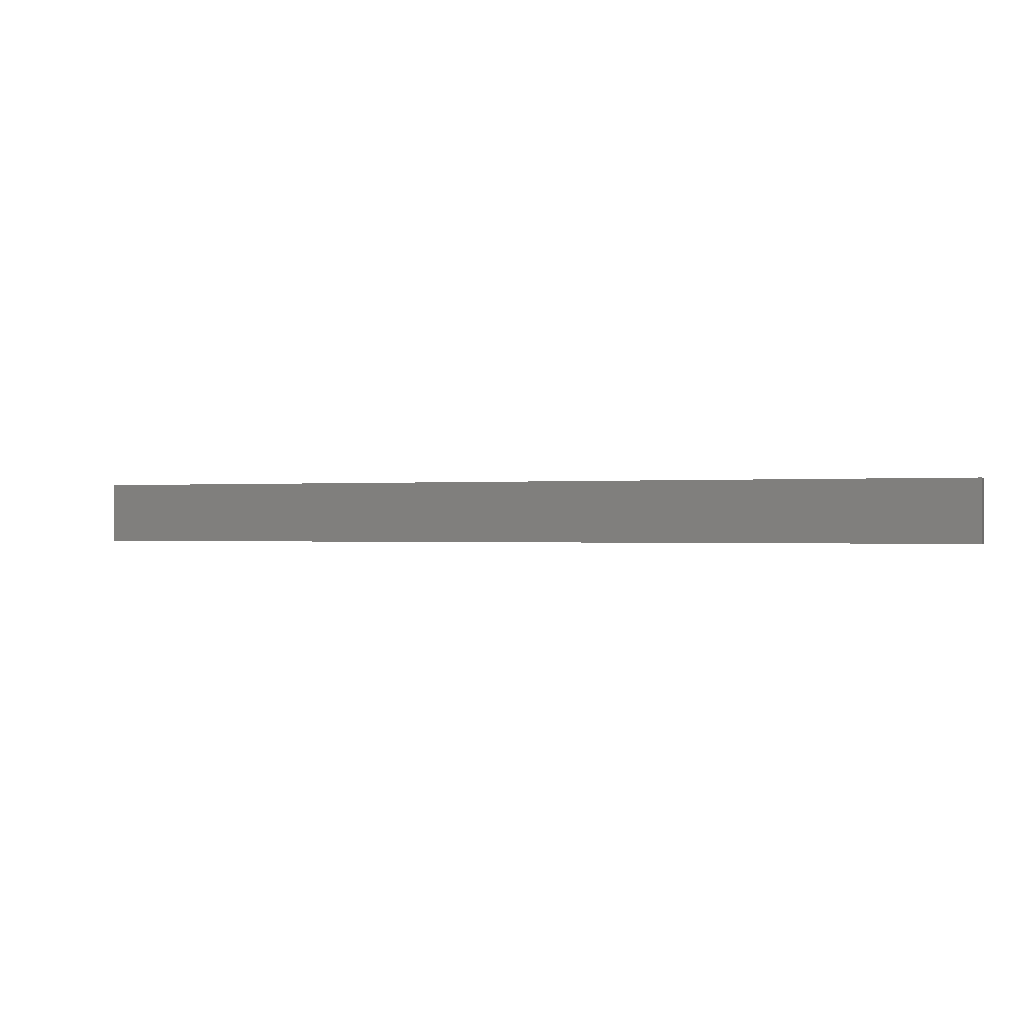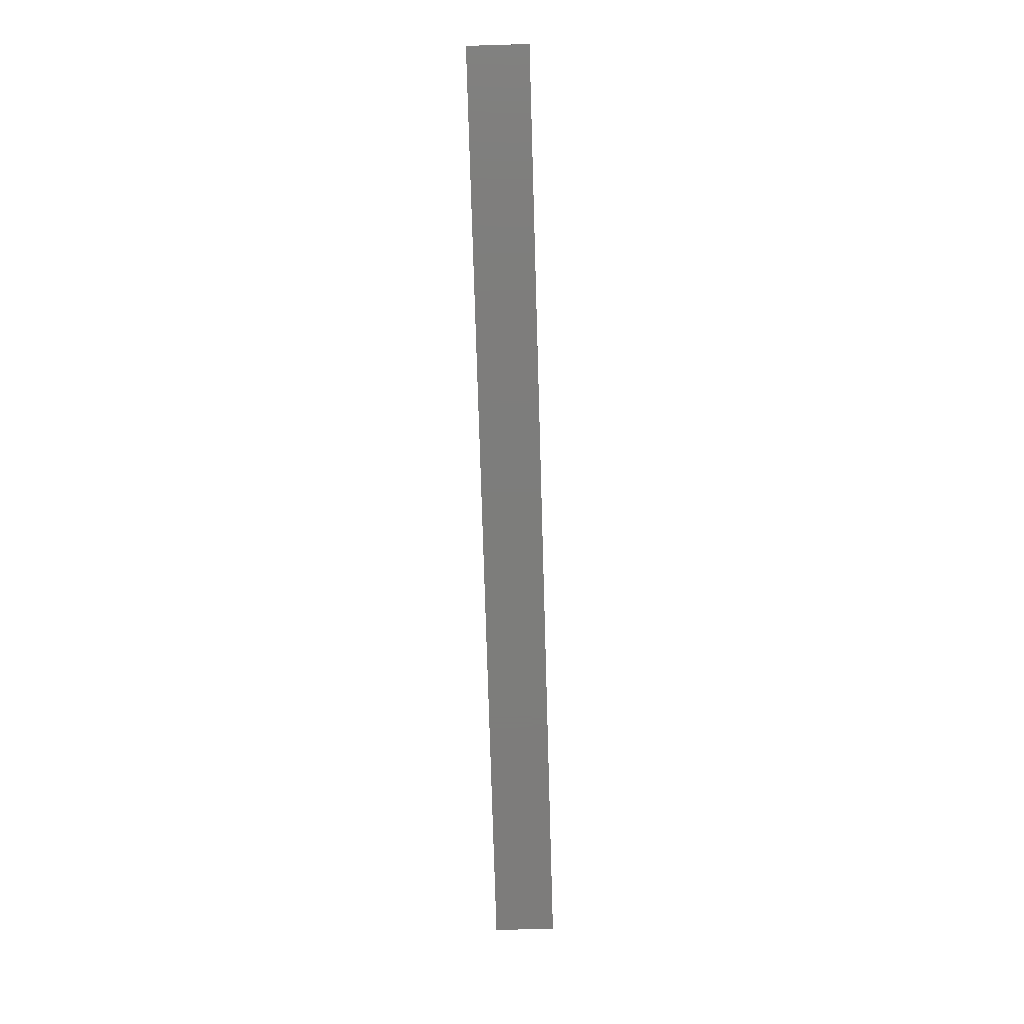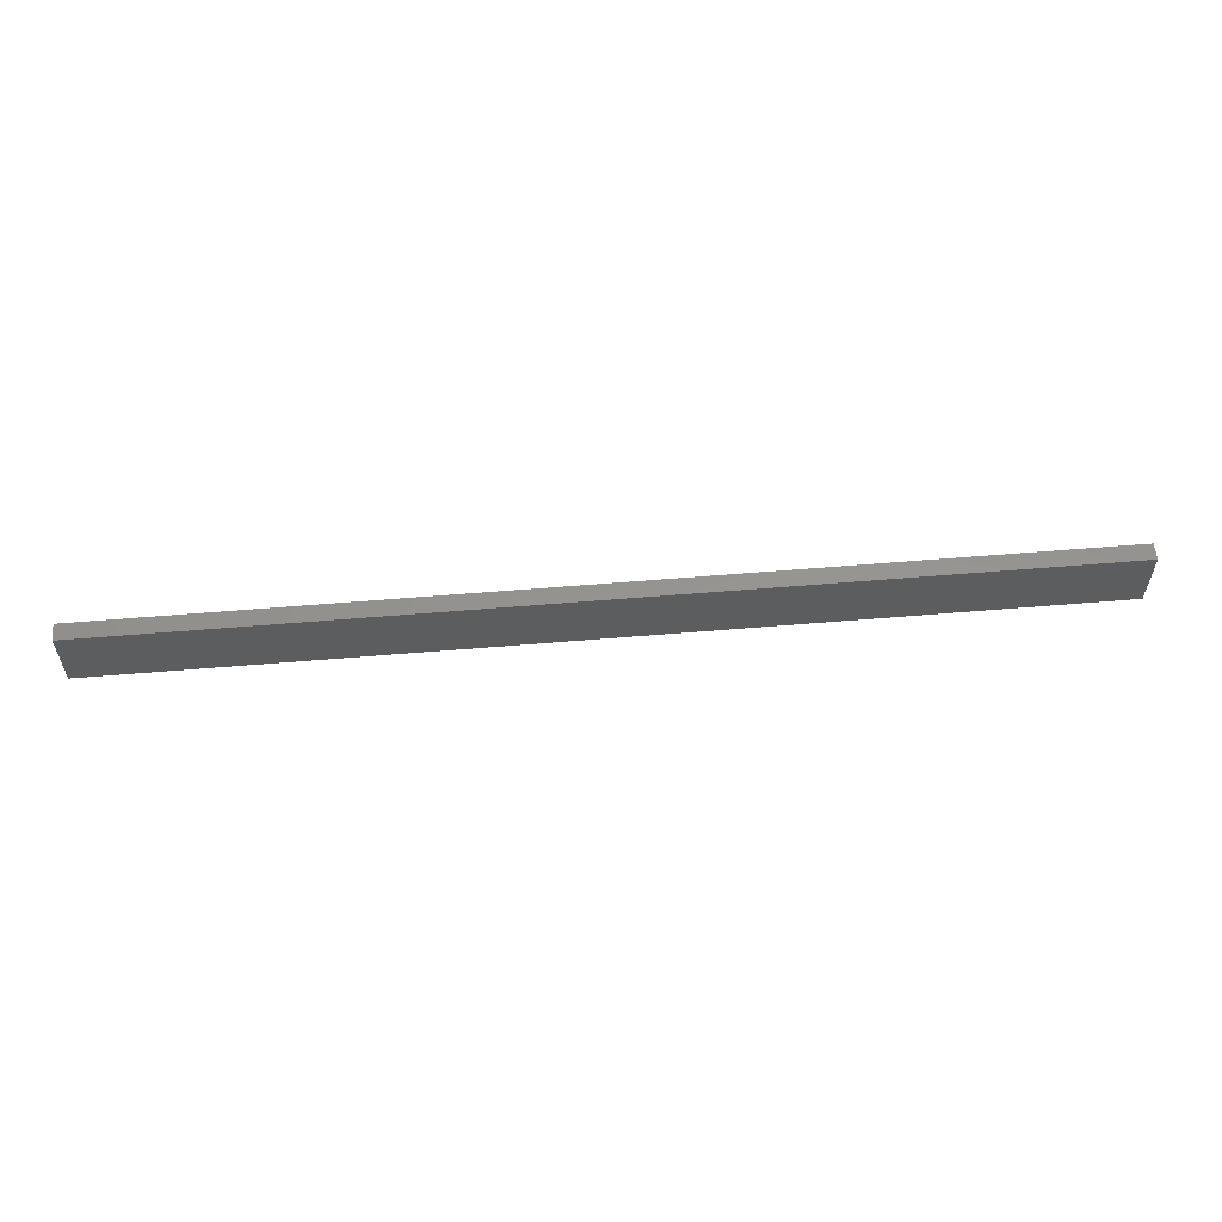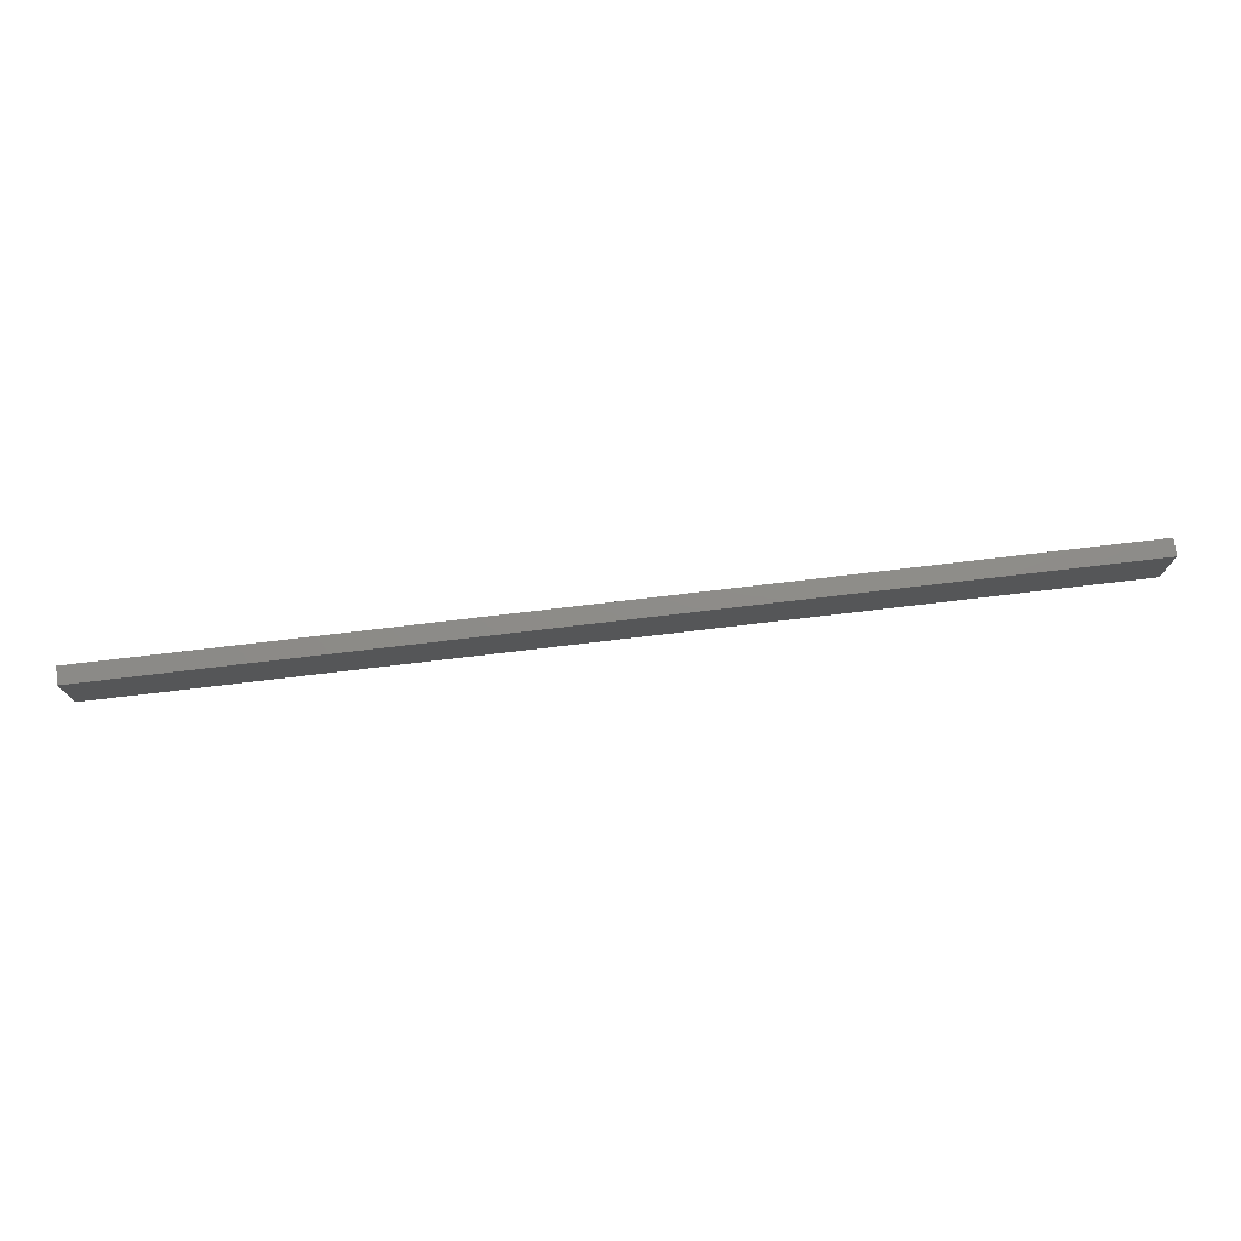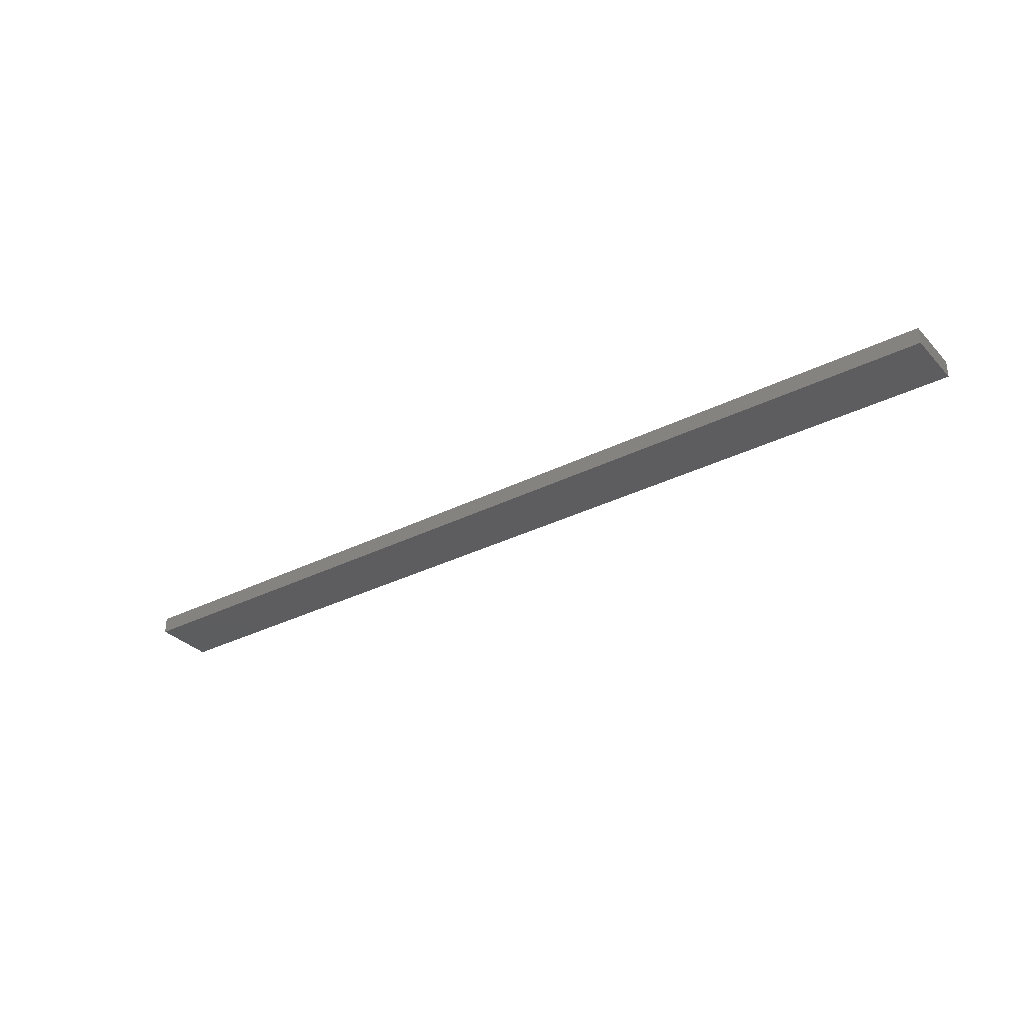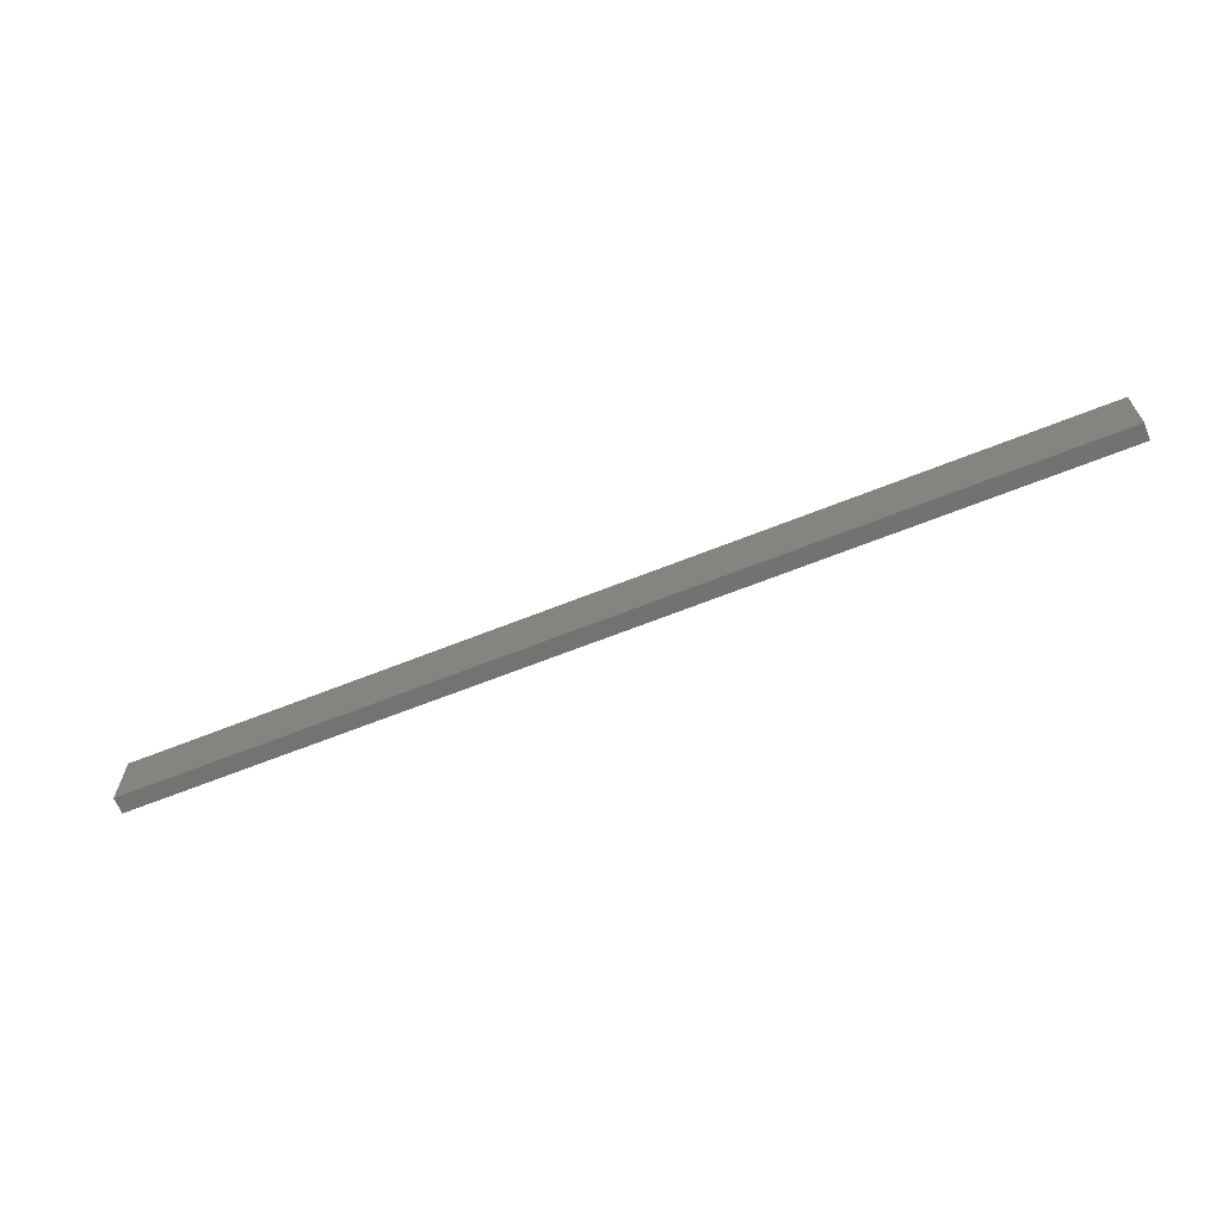
<metadata>
{"format":"stl","ext":"stl","renderer":"f3d","projection":"perspective","resolution":1024,"background":"white","views":[{"elev":-0.4,"azim":-159.8,"up":"+Z"},{"elev":-76.5,"azim":91.7,"up":"+Y"},{"elev":57.4,"azim":-5.0,"up":"+Z"},{"elev":74.9,"azim":173.2,"up":"+Z"},{"elev":-32.3,"azim":-144.7,"up":"+Y"},{"elev":-64.6,"azim":-158.0,"up":"+Z"}]}
</metadata>
<code>
# stl→obj: 8 verts, 12 faces
v 323 -40.5 625
v -1193 -40.5 625
v -1193 -40.5 525
v 323 -40.5 525
v 323 -13.5 525
v 323 -13.5 625
v -1193 -13.5 525
v -1193 -13.5 625
f 1 2 3
f 1 3 4
f 4 5 6
f 4 6 1
f 3 7 5
f 3 5 4
f 2 8 7
f 2 7 3
f 8 6 5
f 8 5 7
f 1 6 8
f 1 8 2

</code>
